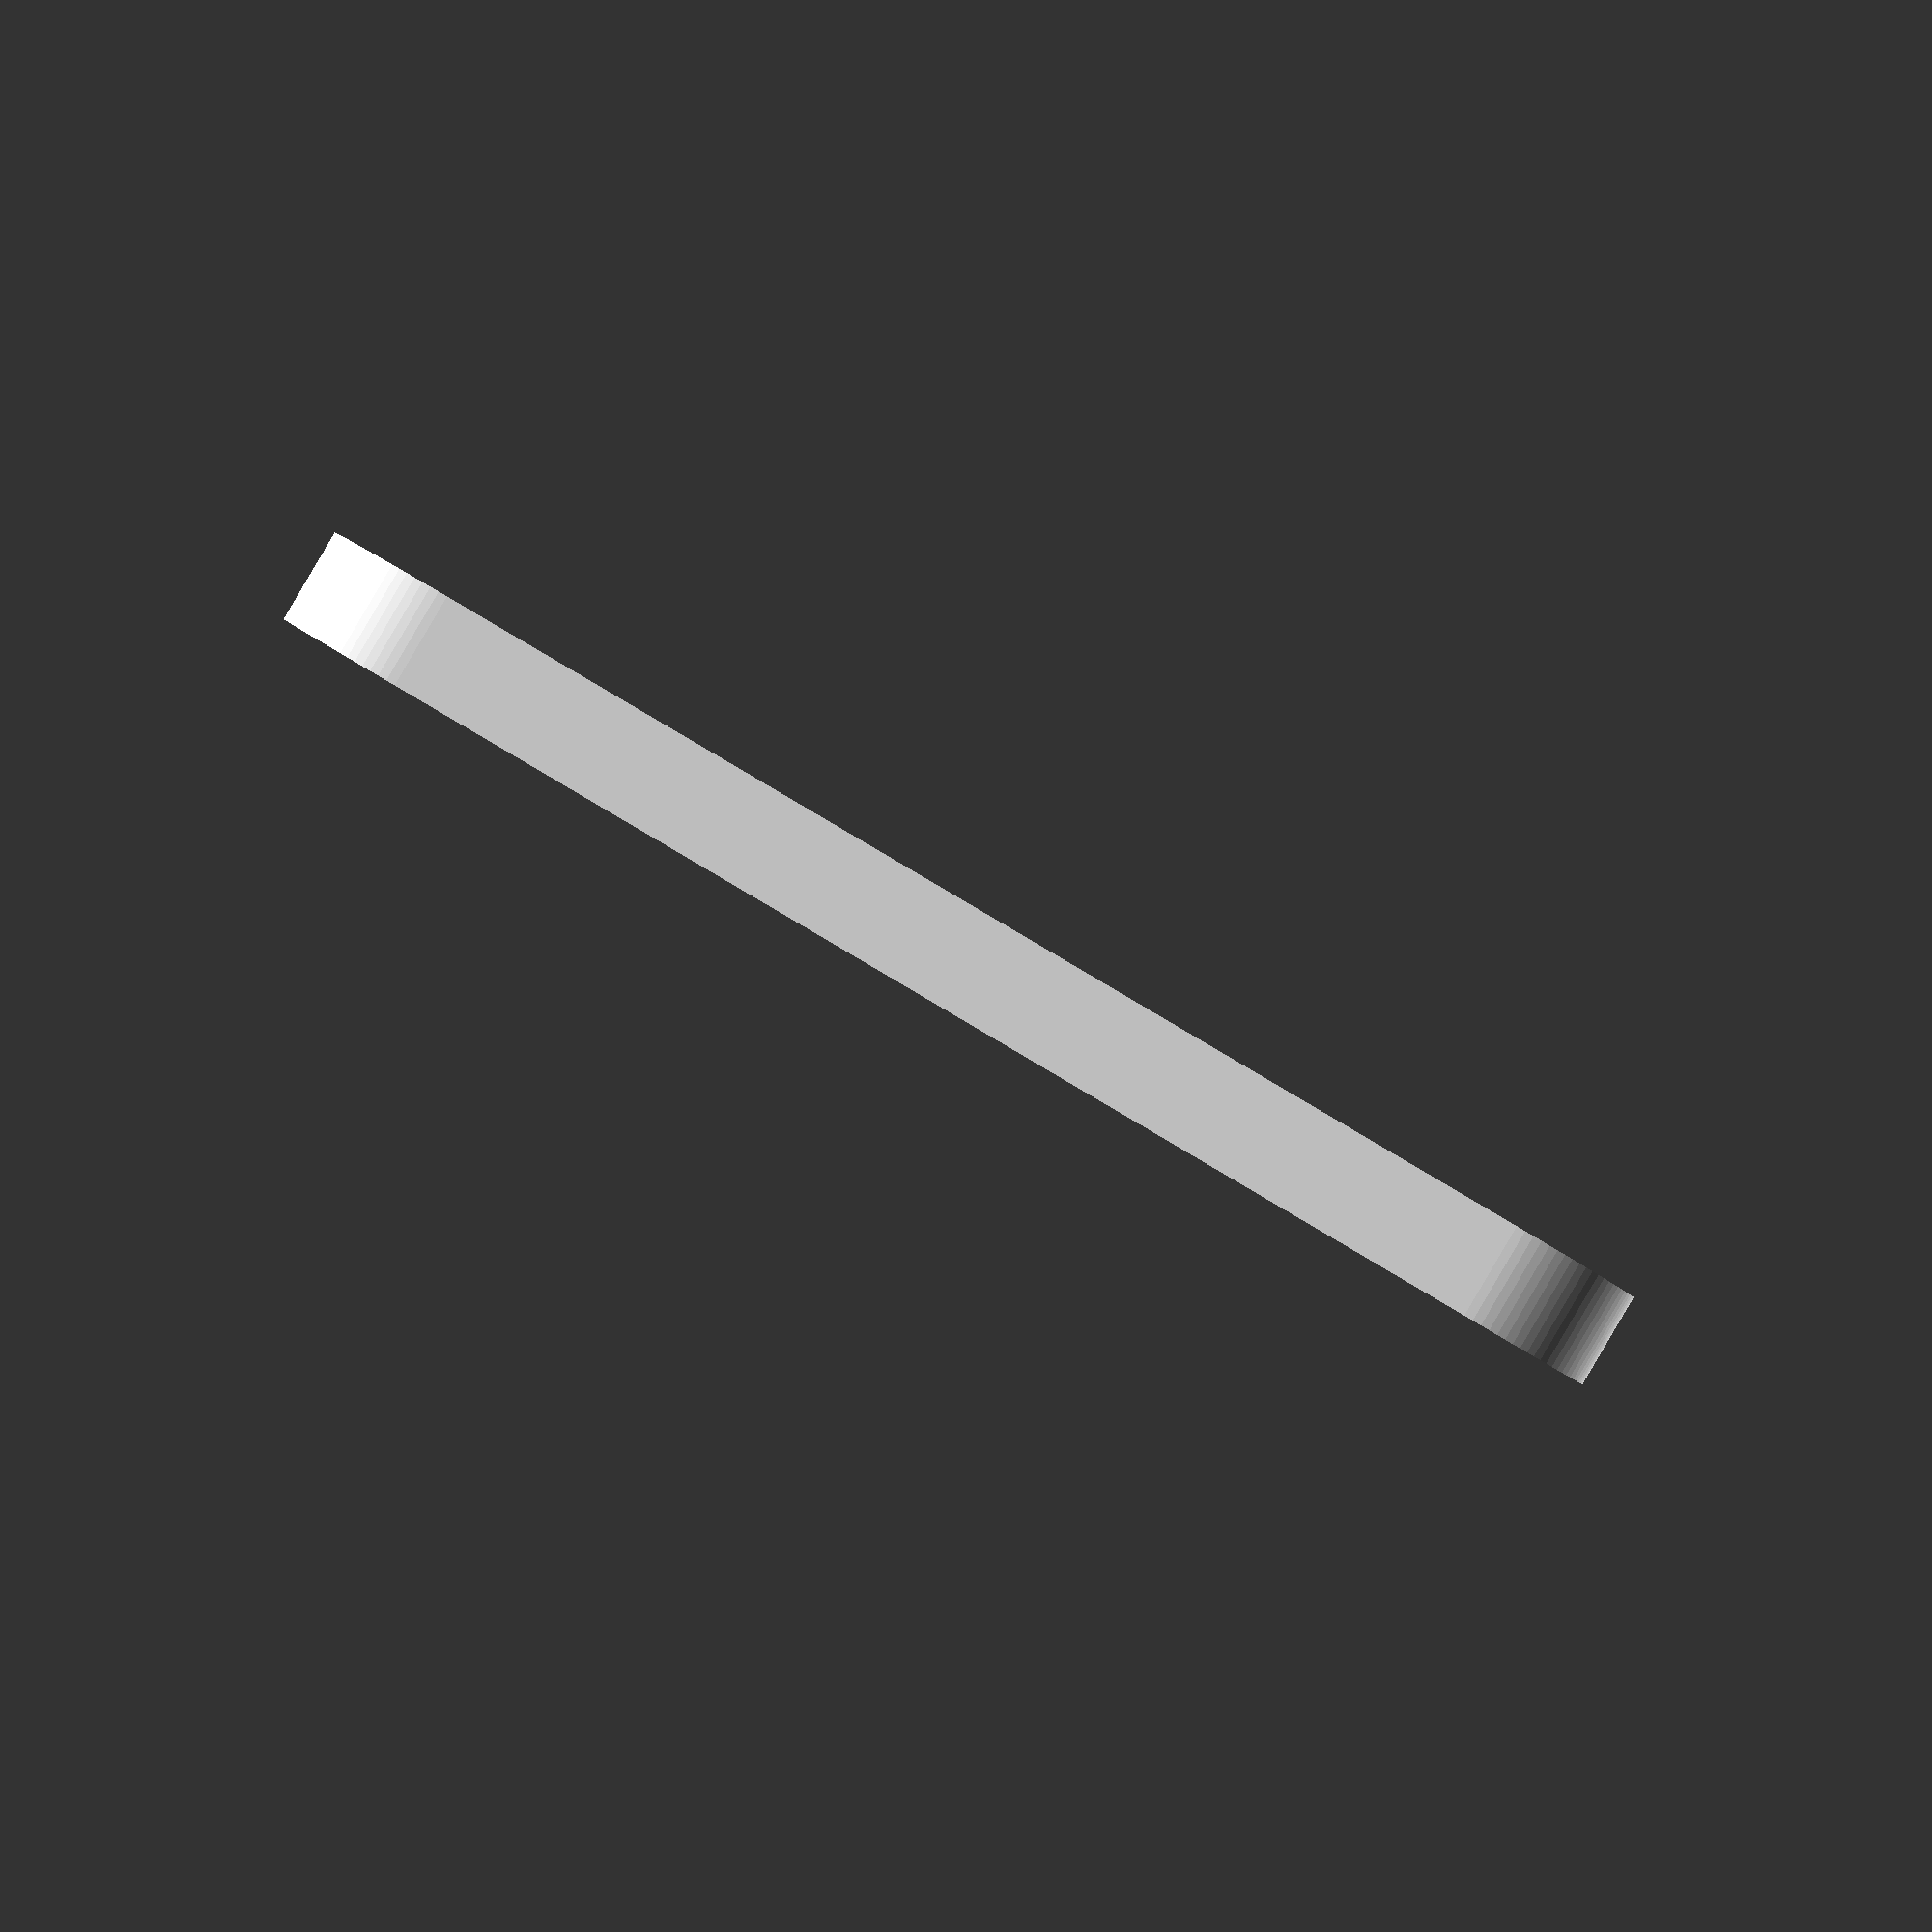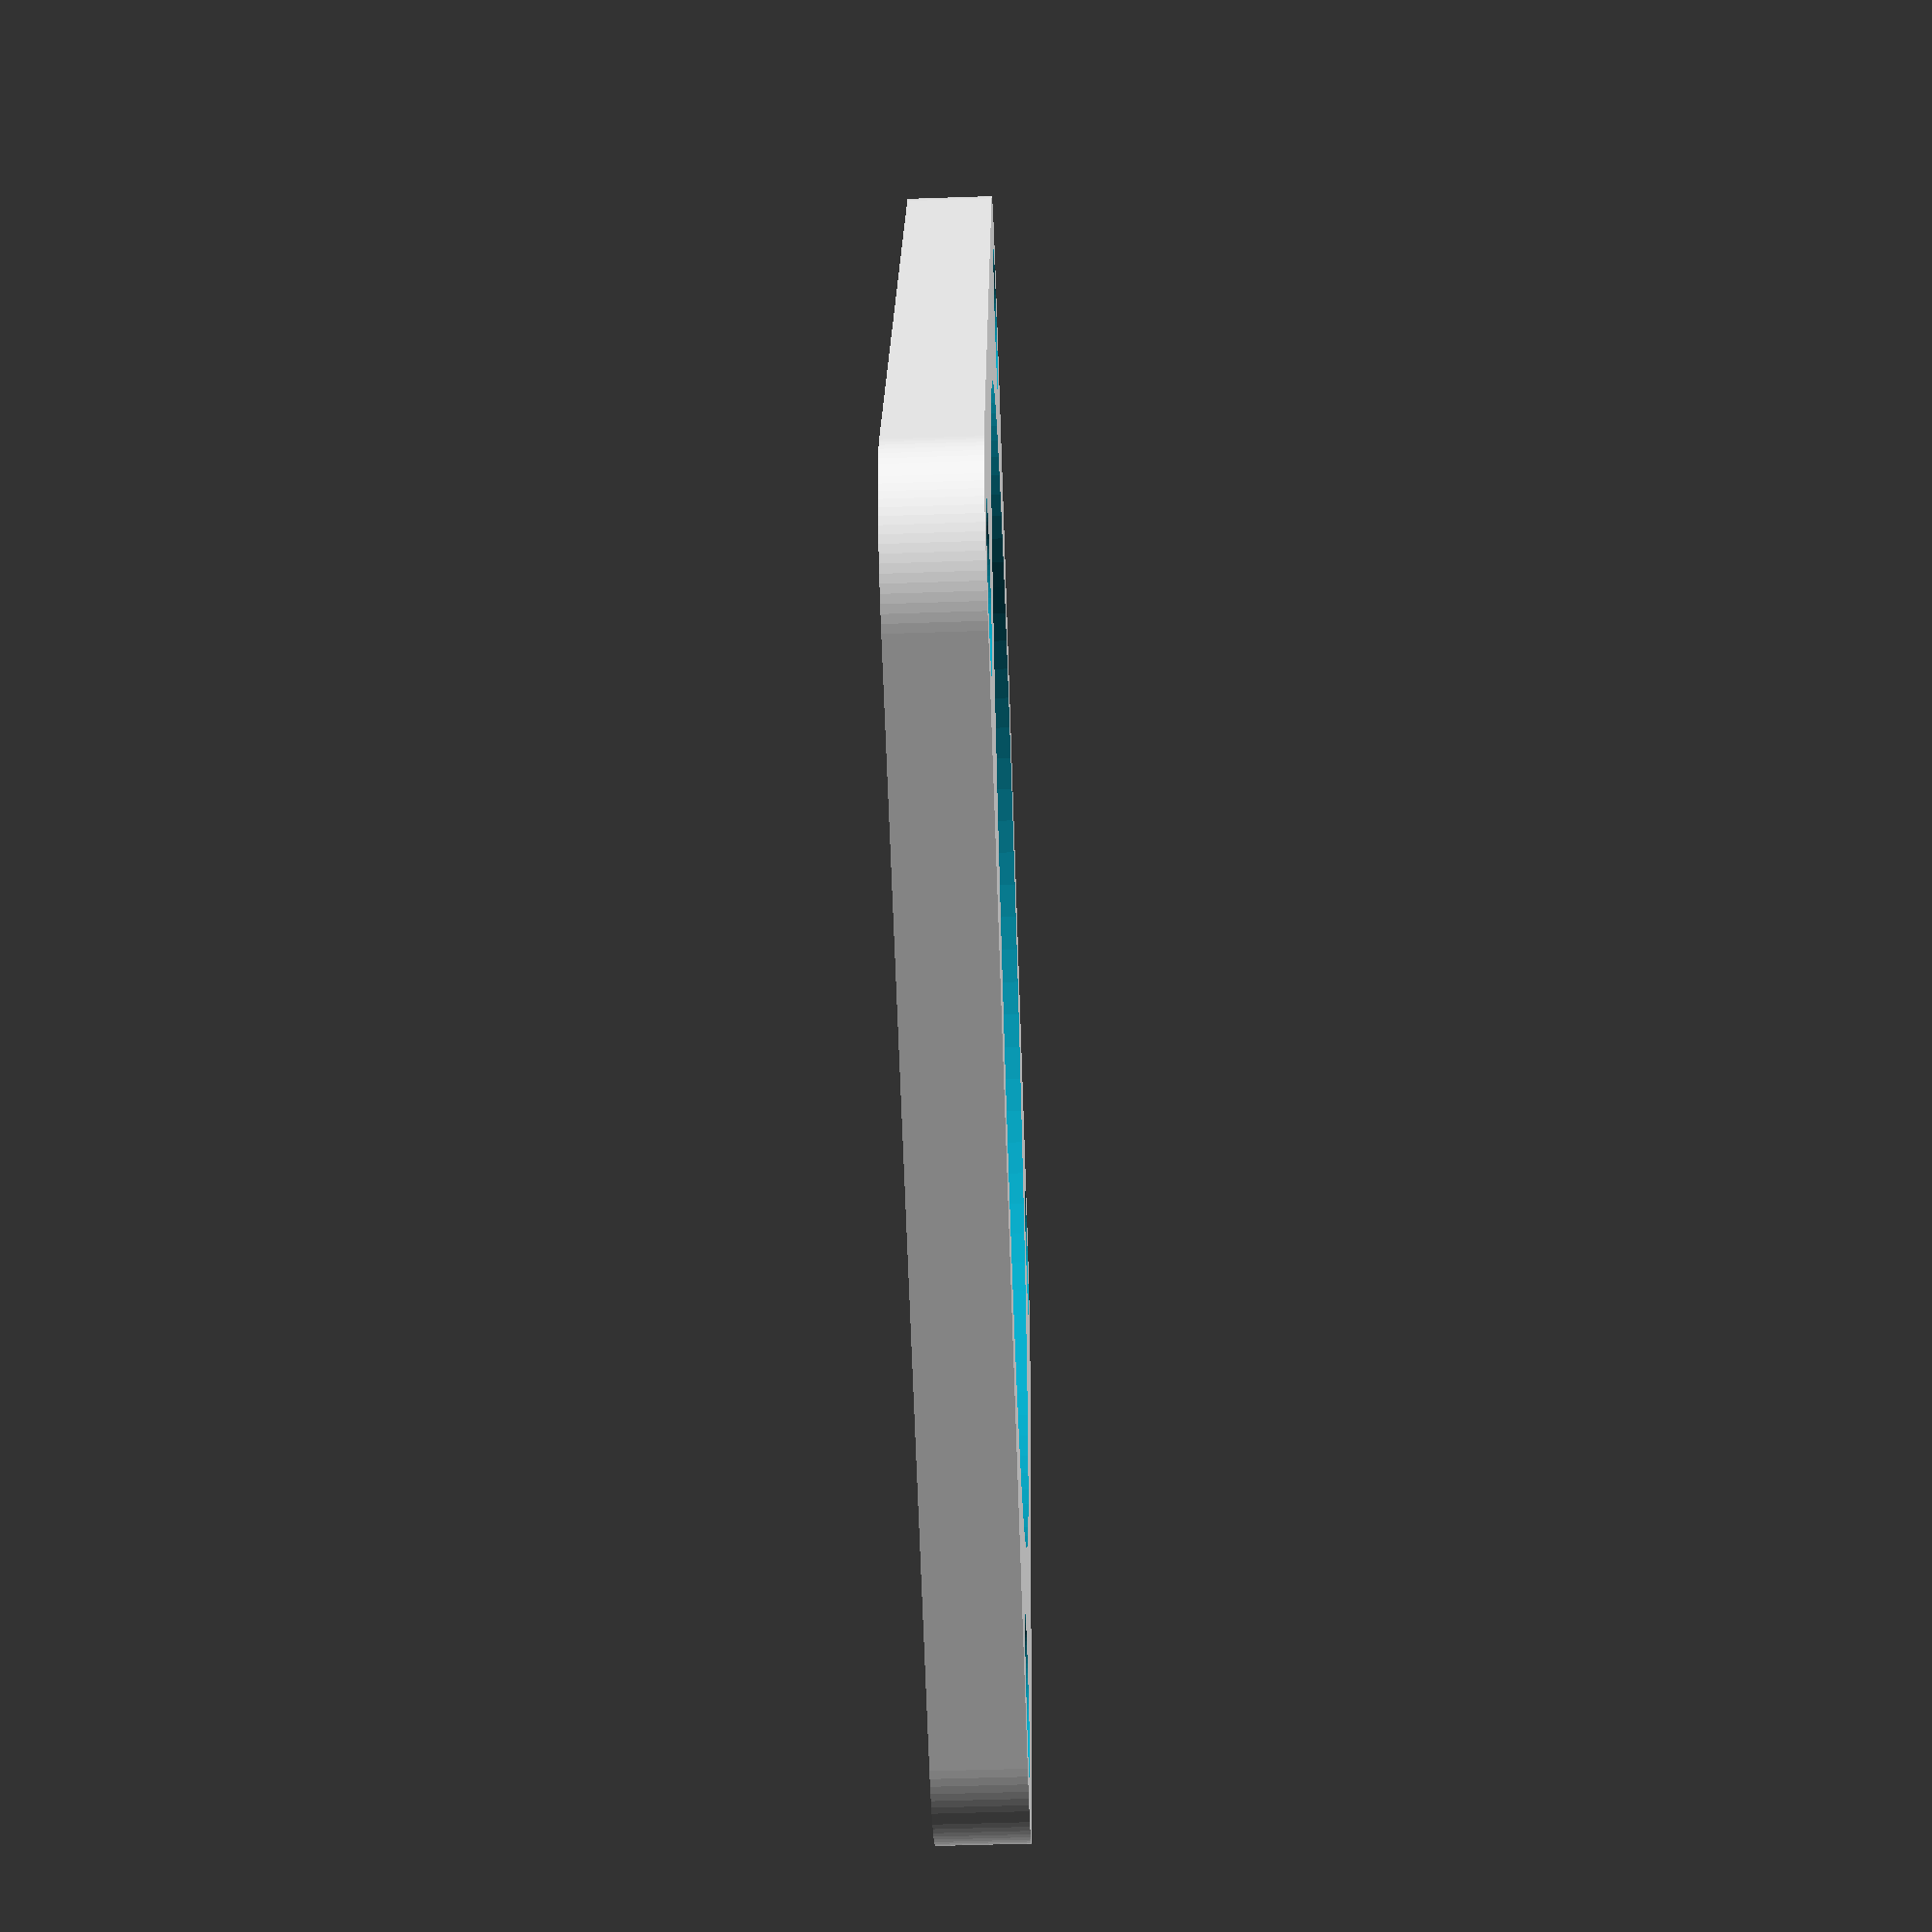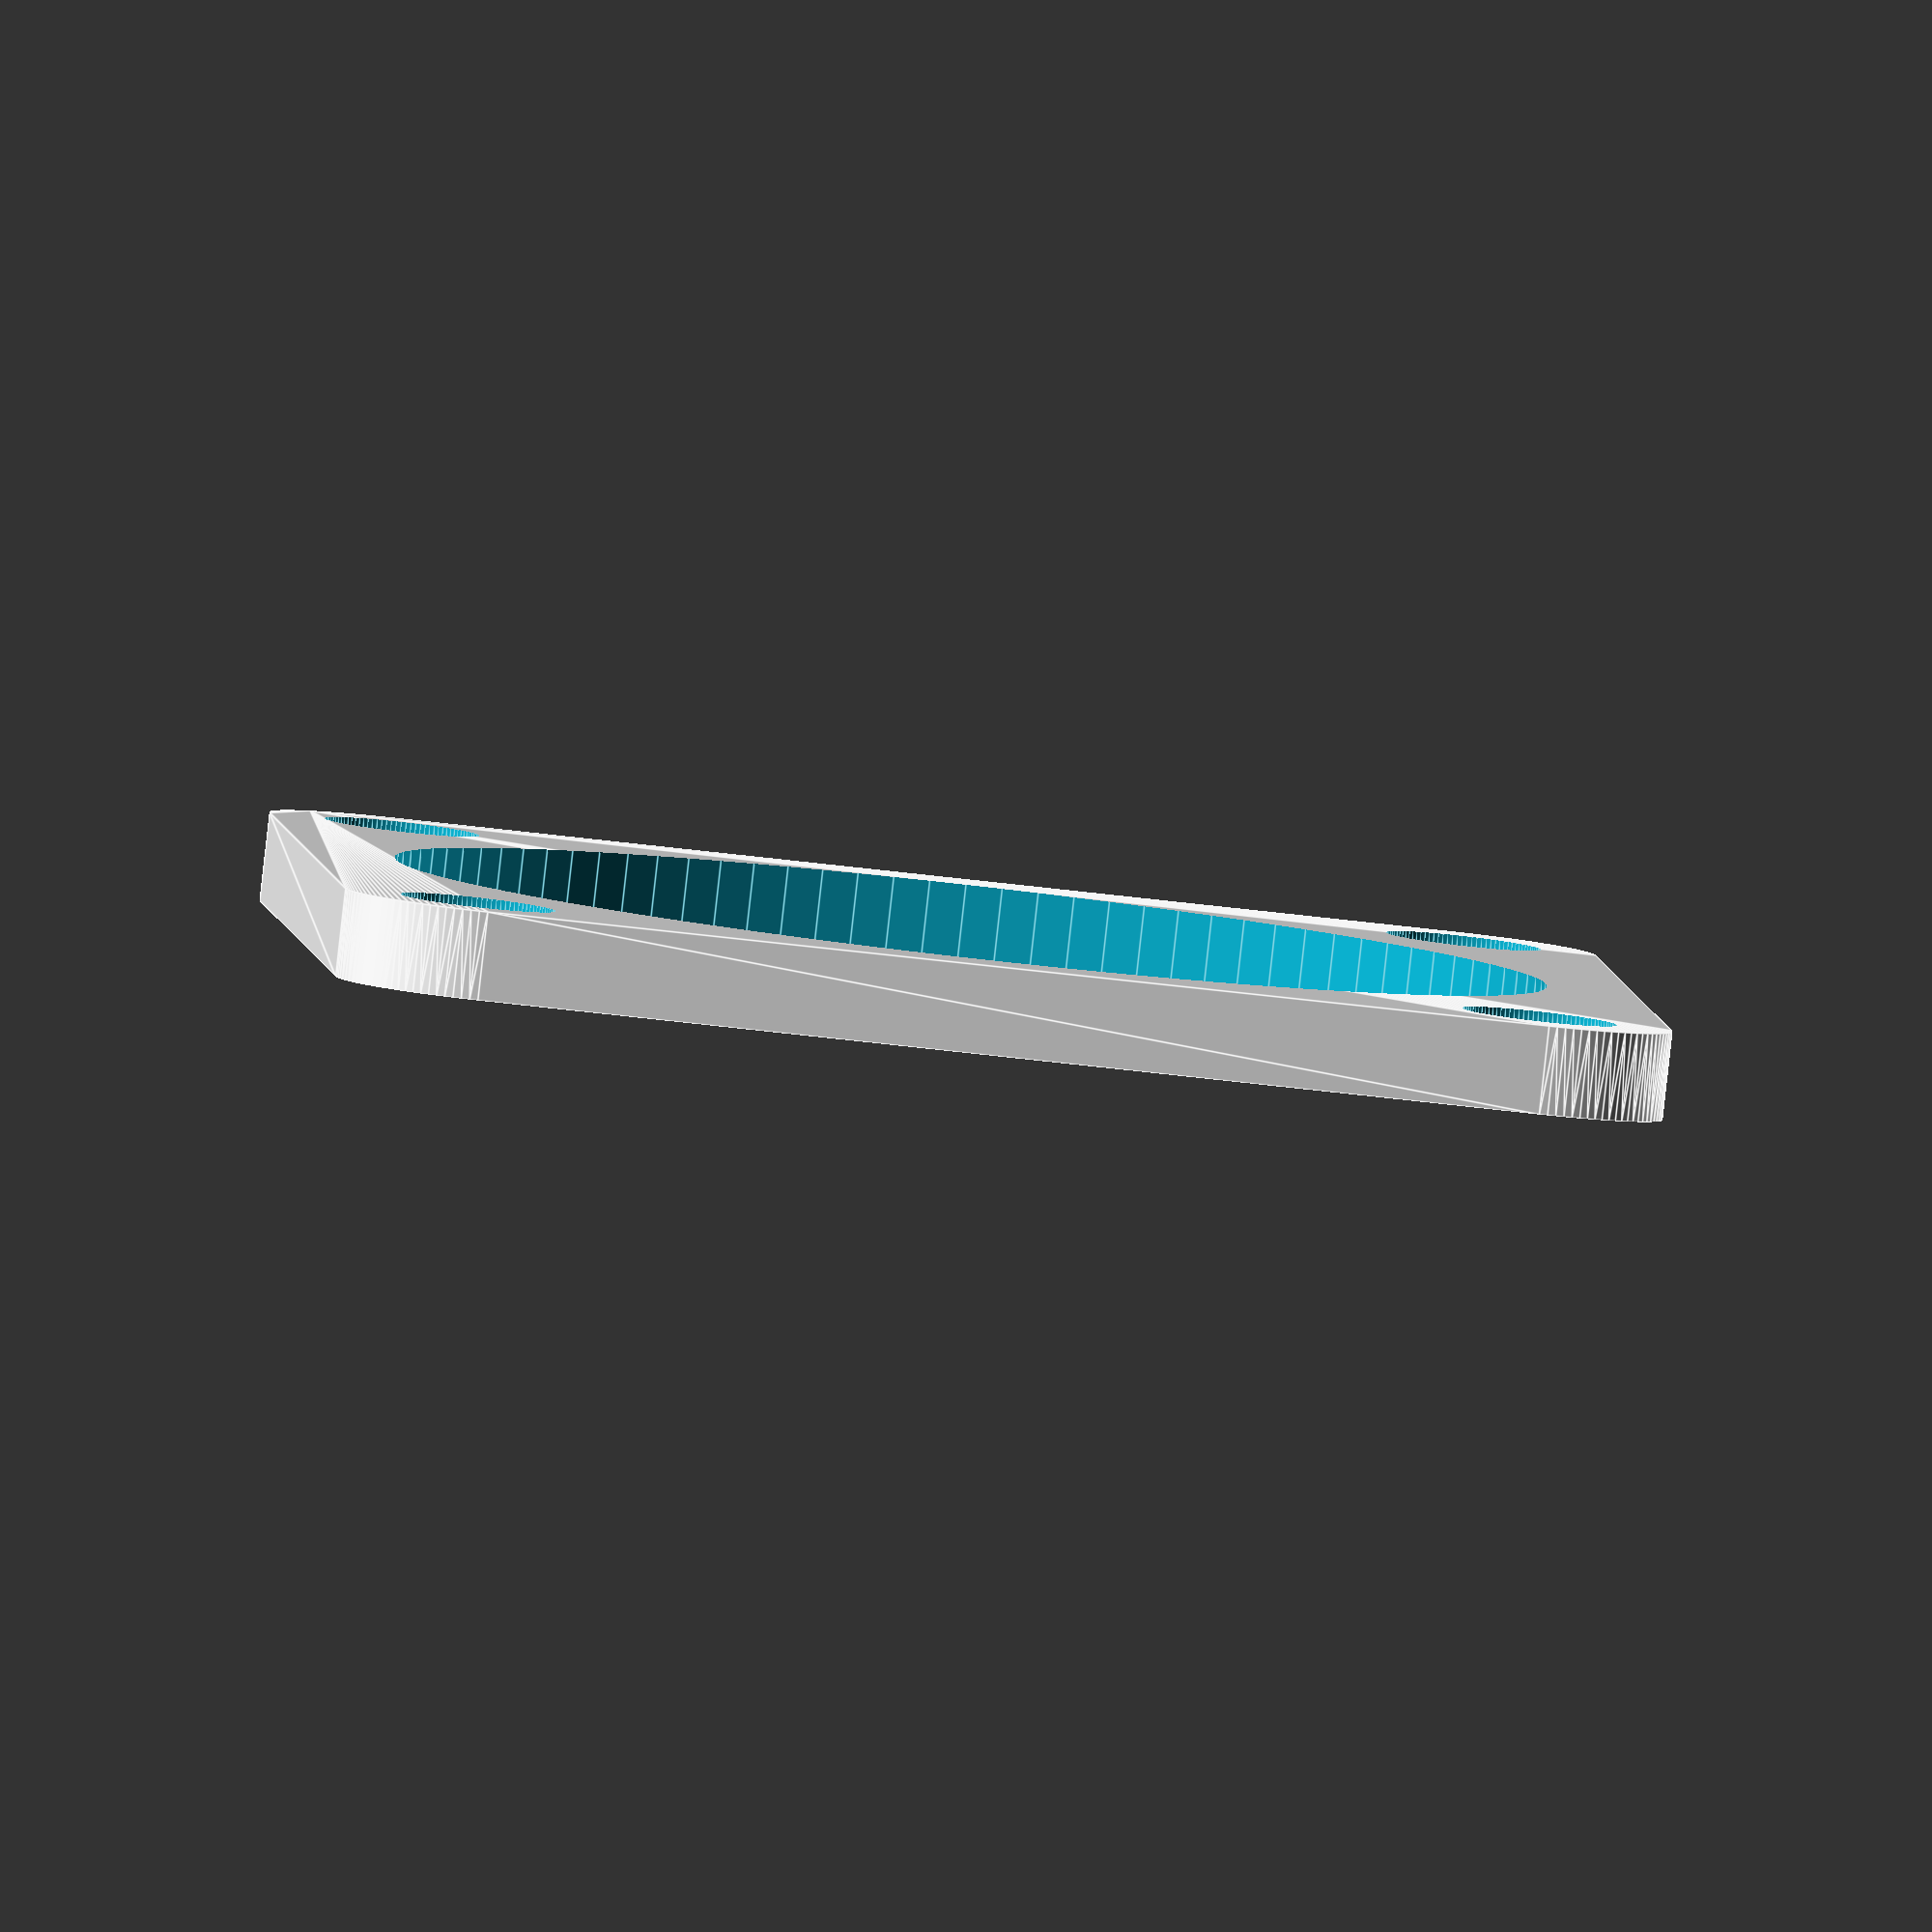
<openscad>

/////////////////////////////////////////////////////////////////////
//                                                                           
// File: fan_gasket_mold.scad                                              
// Author: Stephan Mueller                                                 
// Date: 2015-12-03                                                        
// Description: Customizable fan gasket and suitable mold                
//                                                                          
/////////////////////////////////////////////////////////////////////

// Customizer Settings: //

/* [Options] */

//gasket or gasket mold
part = 0; // [0:fan gasket,1:fan gasket mold]

//fan size, e.g. 30x30 => 30
fan_size = 30; // [10:1:200]

//air_flow_diameter
airflow_diameter = 26; // [6:1:200]

//screw hole diameter
screw_diameter = 3.5; // [1:0.1:10]

//screw distance
screw_distance = 24; // [5:1:200]

//corner radius
corner_radius = 3; // [0:0.1:50]

//gasket height
gasket_height = 2; // [1:0.1:10]

//mold wall thickness
wall_thickness = 3; // [1:0.1:10]


// Static Settings: //

/* [Hidden] */

overlap = 0.04;
$fn = 100;

// preview[view:south, tilt:top]

print_part();

module print_part() {
	if (part == 0) {
		fan_gasket(fan_size, screw_diameter, screw_distance, corner_radius, airflow_diameter, gasket_height);
	} else if (part == 1) {
		fan_gasket_mold(fan_size, screw_diameter, screw_distance, corner_radius, airflow_diameter, gasket_height, wall_thickness);
    }
}

module fan_gasket(
    width = 30,                 // gasket size
    screw_diameter = 3.5,      // diameter of the screw holes
    screw_distance = 24,       // distance of the screw hole centers
    corner_radius = 3,         // radius of the corner
    airflow_diameter = 26,    // diameter of the airflow hole
    height = 2                 // gasket height
){
    corner_radius = max(corner_radius, 0.01);
    
    screw_offset = (width - screw_distance) / 2;
    
    difference(){
        // main body
        hull(){
            translate([corner_radius, corner_radius, 0])
                cylinder(r = corner_radius, h = height);
            translate([width - corner_radius, corner_radius, 0])
                cylinder(r = corner_radius, h = height);
            translate([corner_radius, width - corner_radius, 0])
                cylinder(r = corner_radius, h = height);
            translate([width - corner_radius, width - corner_radius, 0])
                cylinder(r = corner_radius, h = height);
        }
        
        // holes for screws and airflow
        union(){
            // air flow hole
            translate([width / 2, width / 2, -overlap])
                cylinder(d = airflow_diameter, h = height + 2 * overlap);
            
            // screw holes
            translate([screw_offset, screw_offset, -overlap])
                cylinder(d = screw_diameter, h = height + 2 * overlap);
            translate([screw_offset + screw_distance, screw_offset, -overlap])
                cylinder(d = screw_diameter, h = height + 2 * overlap);
            translate([screw_offset, screw_offset + screw_distance, -overlap])
                cylinder(d = screw_diameter, h = height + 2 * overlap);
            translate([screw_offset + screw_distance, screw_offset + screw_distance, -overlap])
                cylinder(d = screw_diameter, h = height + 2 * overlap);
        }            
    }
}

module fan_gasket_mold(
    width = 30,                 // gasket size
    screw_diameter = 3.5,      // diameter of the screw holes
    screw_distance = 24,       // distance of the screw hole centers
    corner_radius = 2,         // radius of the corner
    airflow_diameter = 27,    // diameter of the airflow hole
    height = 2,                // gasket height
    wall_thickness = 3        // wall thickness of the mold
){
    difference(){
        // main mold
        cube([width + 2 * wall_thickness, width + 2 * wall_thickness, height + wall_thickness]);
        
        // subtract fan gasket
        translate([wall_thickness, wall_thickness, wall_thickness])
            fan_gasket(width, screw_diameter, screw_distance, corner_radius, airflow_diameter, height + overlap);
    }
    
}

module easy_fan_gasket(
    width = 30,                 // gasket size
    screw_diameter = 3.5,      // diameter of the screw holes
    screw_distance = 24       // distance of the screw hole centers
){
    fan_gasket(width, screw_diameter, screw_distance, floor(screw_diameter), width - 4, 2);
}

module easy_fan_gasket_mold(
    width = 30,                 // gasket size
    screw_diameter = 3.5,      // diameter of the screw holes
    screw_distance = 24       // distance of the screw hole centers
){
    fan_gasket_mold(width, screw_diameter, screw_distance, floor(screw_diameter), width - 4, 2, 3);
}

</openscad>
<views>
elev=270.3 azim=271.0 roll=210.5 proj=p view=wireframe
elev=232.9 azim=17.4 roll=267.9 proj=p view=wireframe
elev=86.4 azim=4.1 roll=173.6 proj=o view=edges
</views>
